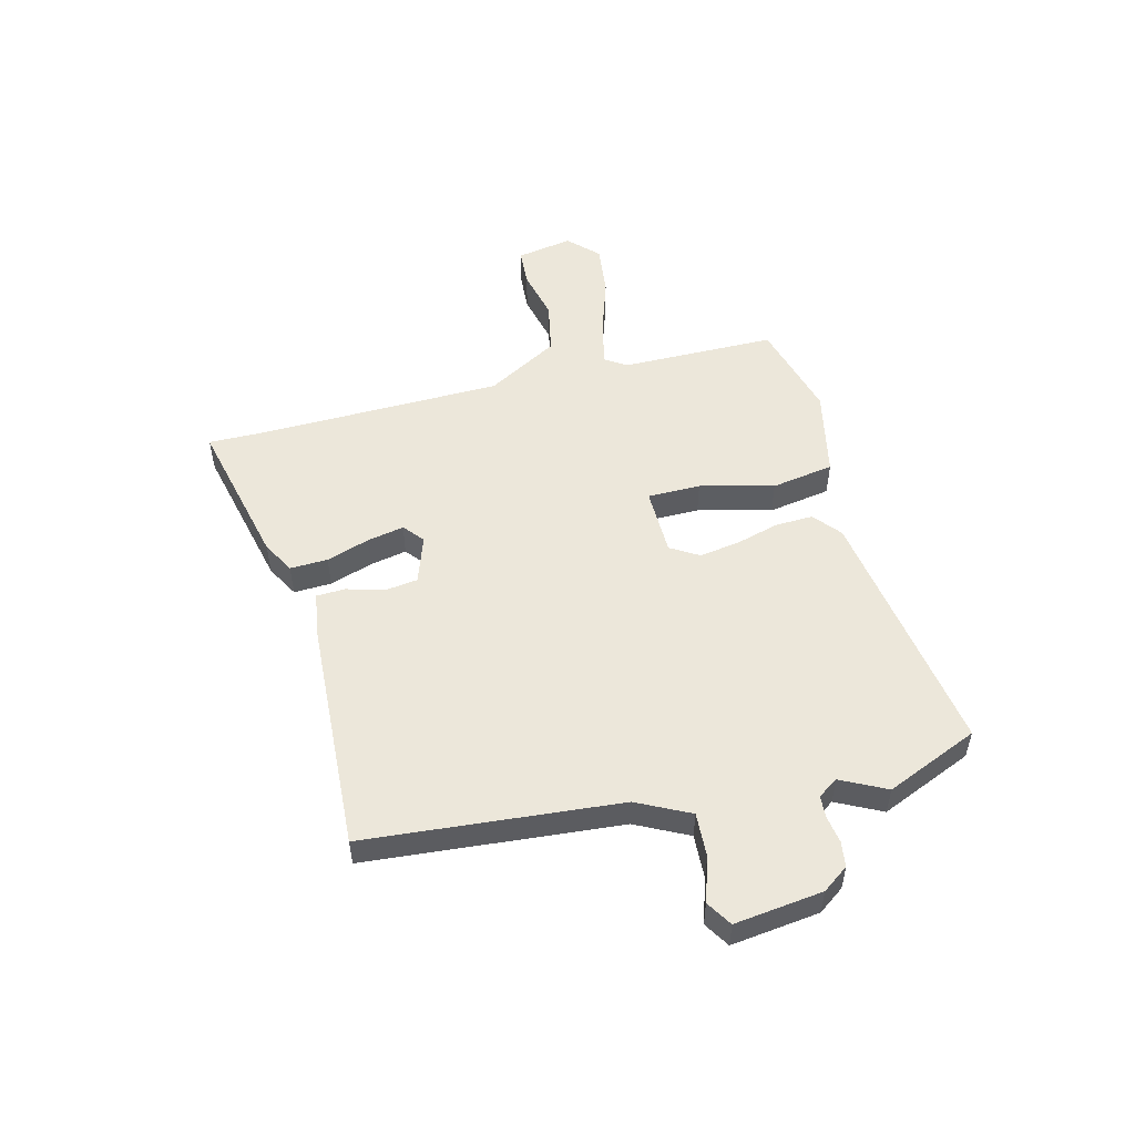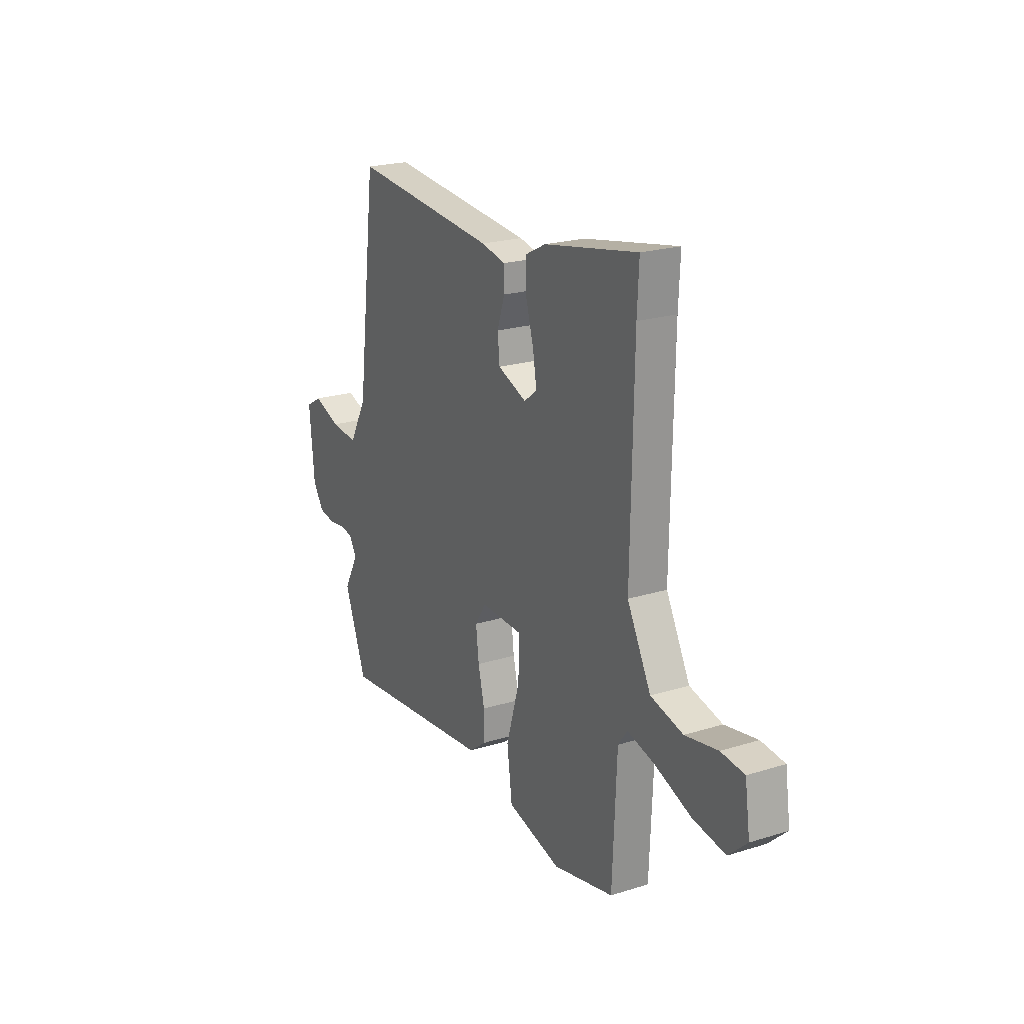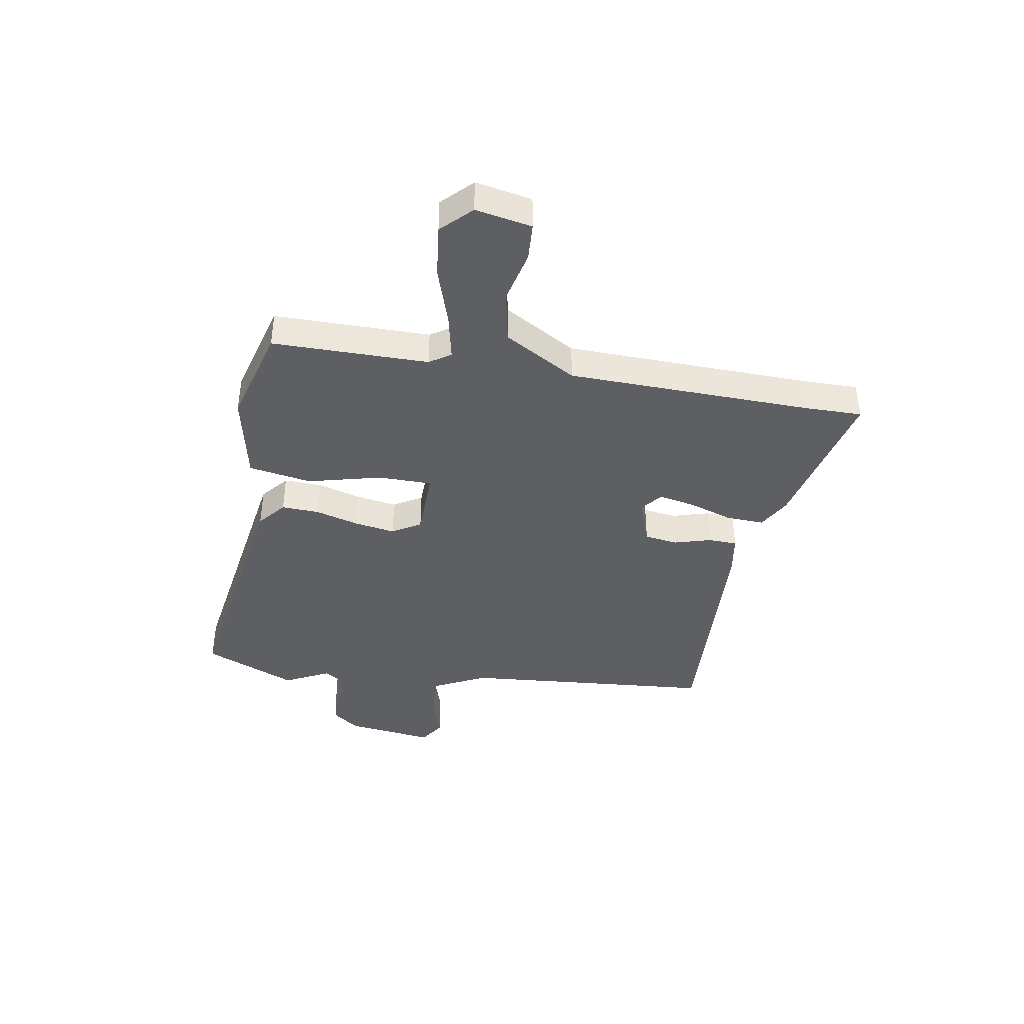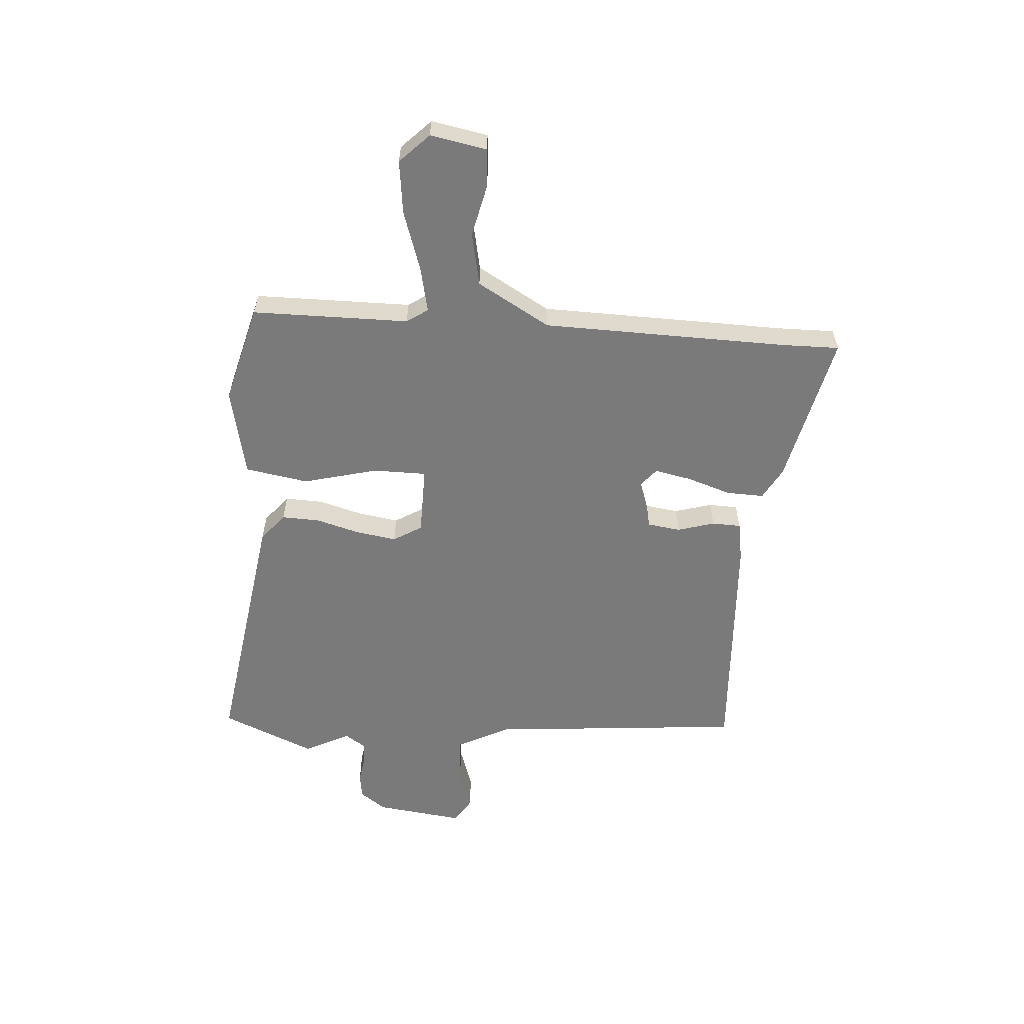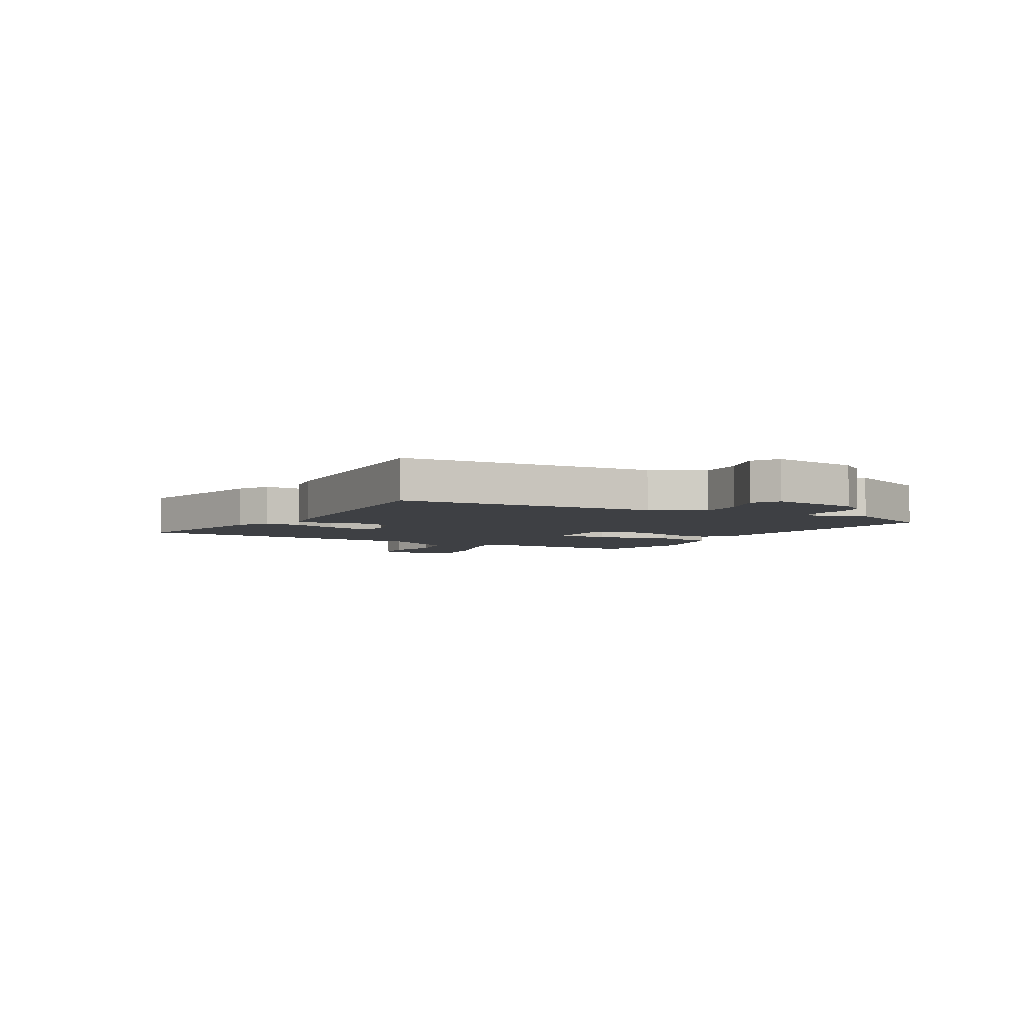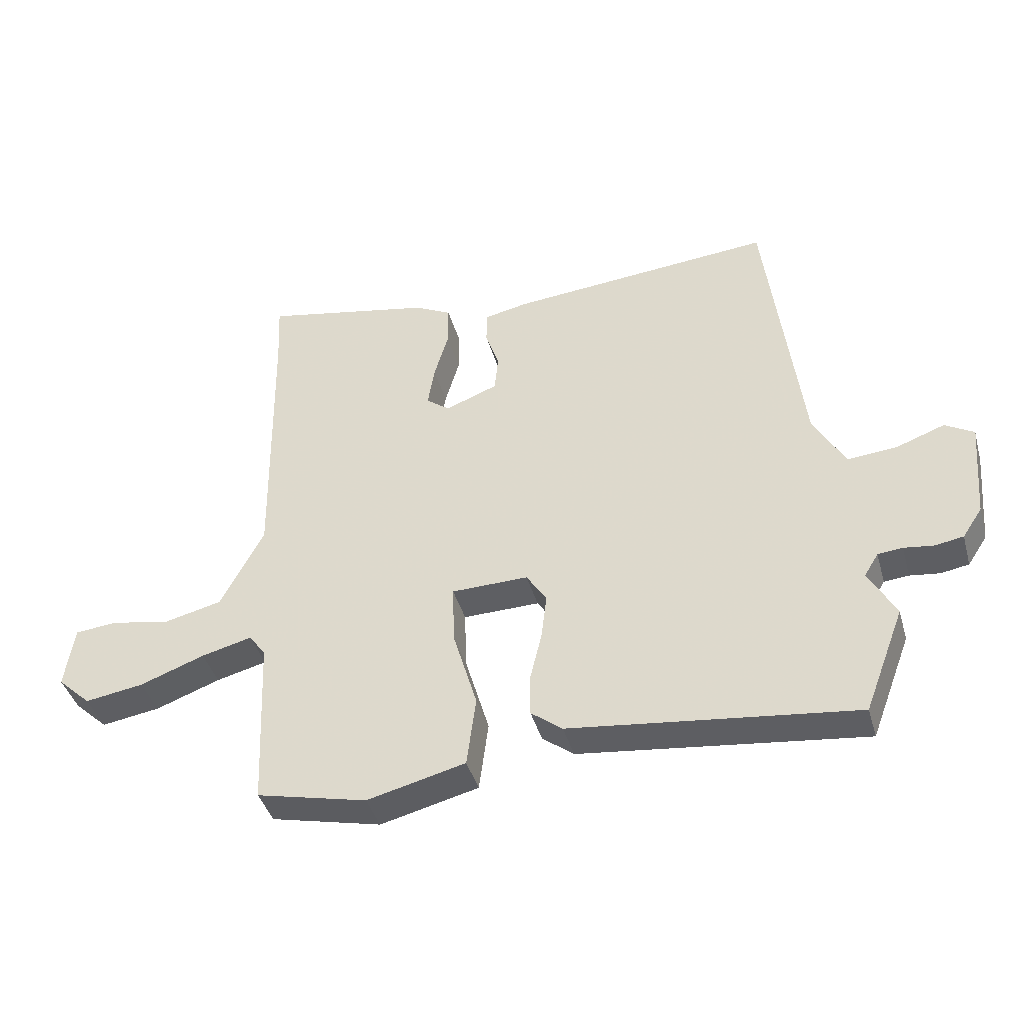
<metadata>
{"format":"obj","ext":"obj","renderer":"f3d","projection":"perspective","resolution":1024,"background":"white","views":[{"elev":52.1,"azim":73.6,"up":"+Y"},{"elev":22.0,"azim":-118.5,"up":"+Z"},{"elev":-40.5,"azim":-102.0,"up":"+Y"},{"elev":-58.1,"azim":-96.2,"up":"+Y"},{"elev":-4.7,"azim":58.2,"up":"+Y"},{"elev":-41.0,"azim":15.4,"up":"+Z"}]}
</metadata>
<code>
v -0.499 0.07 0.482
v -0.504 0.07 0.585
v -0.229 0.07 0.532
v -0.17 0.07 0.502
v -0.17 0.07 0.434
v -0.193 0.07 0.355
v -0.204 0.07 0.288
v -0.166 0.07 0.259
v -0.081 0.07 0.292
v -0.075 0.07 0.352
v -0.097 0.07 0.418
v -0.097 0.07 0.47
v -0.025 0.07 0.485
v 0.403 0.07 0.524
v 0.46 0.07 0.067
v 0.511 0.07 -0.026
v 0.591 0.07 -0.019
v 0.67 0.07 0.01
v 0.717 0.07 -0.017
v 0.703 0.07 -0.177
v 0.671 0.07 -0.225
v 0.626 0.07 -0.233
v 0.577 0.07 -0.227
v 0.537 0.07 -0.231
v 0.514 0.07 -0.268
v 0.558 0.07 -0.348
v 0.493 0.07 -0.518
v 0.031 0.07 -0.465
v -0.02 0.07 -0.426
v -0.02 0.07 -0.358
v -0.001 0.07 -0.279
v 0.008 0.07 -0.205
v -0.025 0.07 -0.155
v -0.149 0.07 -0.158
v -0.146 0.07 -0.254
v -0.107 0.07 -0.386
v -0.122 0.07 -0.5
v -0.281 0.07 -0.54
v -0.46 0.07 -0.499
v -0.472 0.07 -0.218
v -0.499 0.07 -0.181
v -0.581 0.07 -0.202
v -0.686 0.07 -0.241
v -0.781 0.07 -0.256
v -0.835 0.07 -0.206
v -0.82 0.07 -0.104
v -0.752 0.07 -0.097
v -0.657 0.07 -0.115
v -0.562 0.07 -0.092
v -0.492 0.07 0.041
v -0.499 0 0.482
v -0.504 0 0.585
v -0.229 0 0.532
v -0.17 0 0.502
v -0.17 0 0.434
v -0.193 0 0.355
v -0.204 0 0.288
v -0.166 0 0.259
v -0.081 0 0.292
v -0.075 0 0.352
v -0.097 0 0.418
v -0.097 0 0.47
v -0.025 0 0.485
v 0.403 0 0.524
v 0.46 0 0.067
v 0.511 0 -0.026
v 0.591 0 -0.019
v 0.67 0 0.01
v 0.717 0 -0.017
v 0.703 0 -0.177
v 0.671 0 -0.225
v 0.626 0 -0.233
v 0.577 0 -0.227
v 0.537 0 -0.231
v 0.514 0 -0.268
v 0.558 0 -0.348
v 0.493 0 -0.518
v 0.031 0 -0.465
v -0.02 0 -0.426
v -0.02 0 -0.358
v -0.001 0 -0.279
v 0.008 0 -0.205
v -0.025 0 -0.155
v -0.149 0 -0.158
v -0.146 0 -0.254
v -0.107 0 -0.386
v -0.122 0 -0.5
v -0.281 0 -0.54
v -0.46 0 -0.499
v -0.472 0 -0.218
v -0.499 0 -0.181
v -0.581 0 -0.202
v -0.686 0 -0.241
v -0.781 0 -0.256
v -0.835 0 -0.206
v -0.82 0 -0.104
v -0.752 0 -0.097
v -0.657 0 -0.115
v -0.562 0 -0.092
v -0.492 0 0.041
f 46 47 48
f 45 46 48
f 44 45 48
f 43 44 48
f 42 43 48
f 41 42 48 49
f 40 41 49 50
f 38 39 40
f 37 38 40
f 36 37 40
f 35 36 40
f 40 50 1
f 35 40 1
f 34 35 1
f 29 30 31
f 28 29 31
f 27 28 31
f 26 27 31
f 25 26 31
f 24 25 31 32
f 23 24 32 33
f 21 22 23
f 20 21 23
f 19 20 23
f 18 19 23
f 17 18 23
f 16 17 23 33
f 13 14 15
f 12 13 15
f 11 12 15
f 10 11 15
f 15 16 33
f 10 15 33
f 9 10 33
f 4 5 6
f 3 4 6
f 2 3 6
f 1 2 6
f 1 6 7
f 34 1 7 8
f 8 9 33 34
f 98 97 96
f 98 96 95
f 98 95 94
f 98 94 93
f 98 93 92
f 99 98 92 91
f 100 99 91 90
f 90 89 88
f 90 88 87
f 90 87 86
f 90 86 85
f 51 100 90
f 51 90 85
f 51 85 84
f 81 80 79
f 81 79 78
f 81 78 77
f 81 77 76
f 81 76 75
f 82 81 75 74
f 83 82 74 73
f 73 72 71
f 73 71 70
f 73 70 69
f 73 69 68
f 73 68 67
f 83 73 67 66
f 65 64 63
f 65 63 62
f 65 62 61
f 65 61 60
f 83 66 65
f 83 65 60
f 83 60 59
f 56 55 54
f 56 54 53
f 56 53 52
f 56 52 51
f 57 56 51
f 58 57 51 84
f 84 83 59 58
f 1 51 52 2
f 2 52 53 3
f 3 53 54 4
f 4 54 55 5
f 5 55 56 6
f 6 56 57 7
f 7 57 58 8
f 8 58 59 9
f 9 59 60 10
f 10 60 61 11
f 11 61 62 12
f 12 62 63 13
f 13 63 64 14
f 14 64 65 15
f 15 65 66 16
f 16 66 67 17
f 17 67 68 18
f 18 68 69 19
f 19 69 70 20
f 20 70 71 21
f 21 71 72 22
f 22 72 73 23
f 23 73 74 24
f 24 74 75 25
f 25 75 76 26
f 26 76 77 27
f 27 77 78 28
f 28 78 79 29
f 29 79 80 30
f 30 80 81 31
f 31 81 82 32
f 32 82 83 33
f 33 83 84 34
f 34 84 85 35
f 35 85 86 36
f 36 86 87 37
f 37 87 88 38
f 38 88 89 39
f 39 89 90 40
f 40 90 91 41
f 41 91 92 42
f 42 92 93 43
f 43 93 94 44
f 44 94 95 45
f 45 95 96 46
f 46 96 97 47
f 47 97 98 48
f 48 98 99 49
f 49 99 100 50
f 50 100 51 1

</code>
